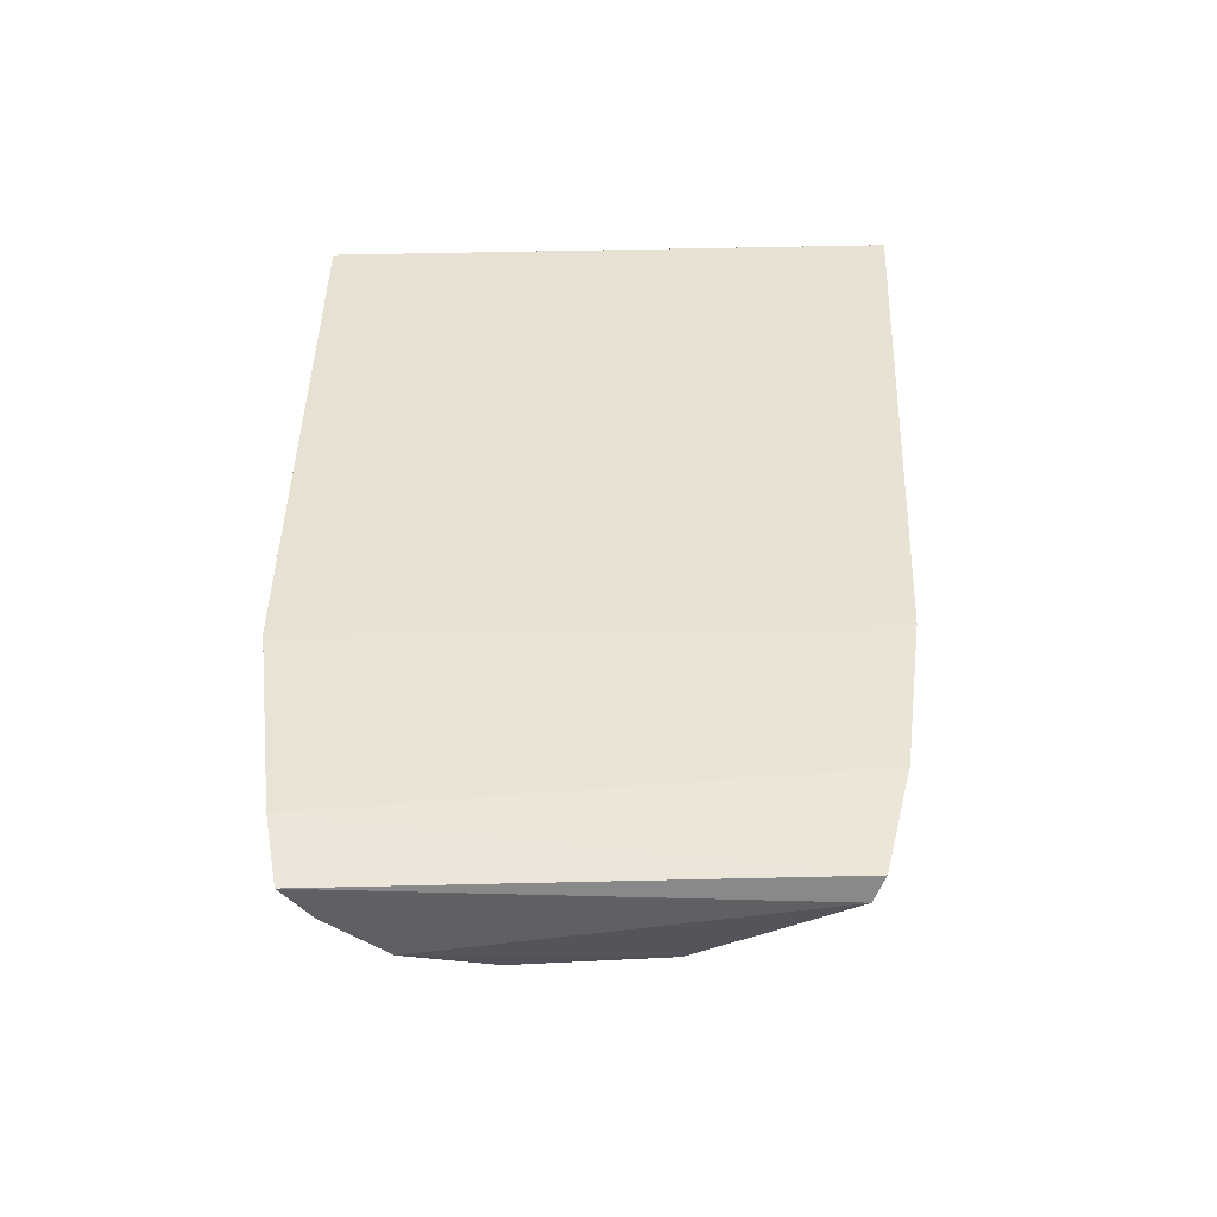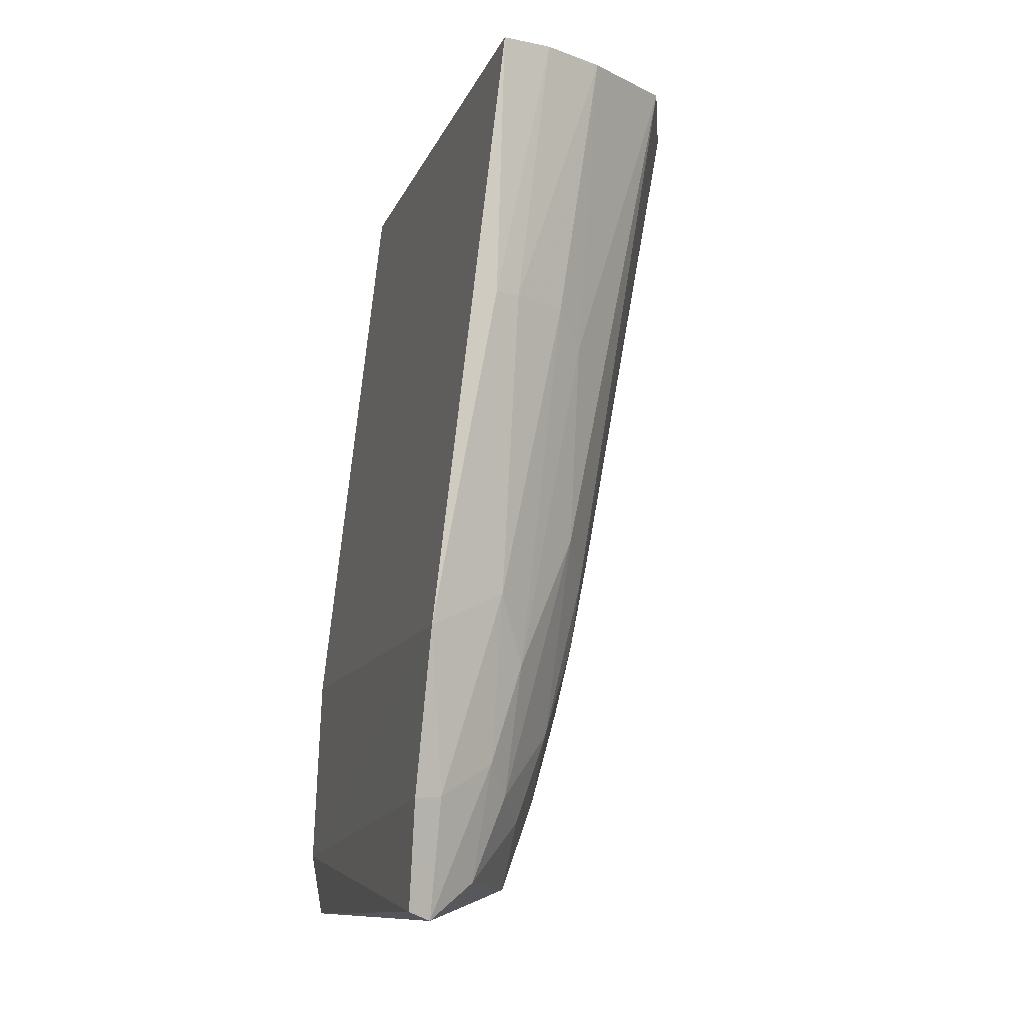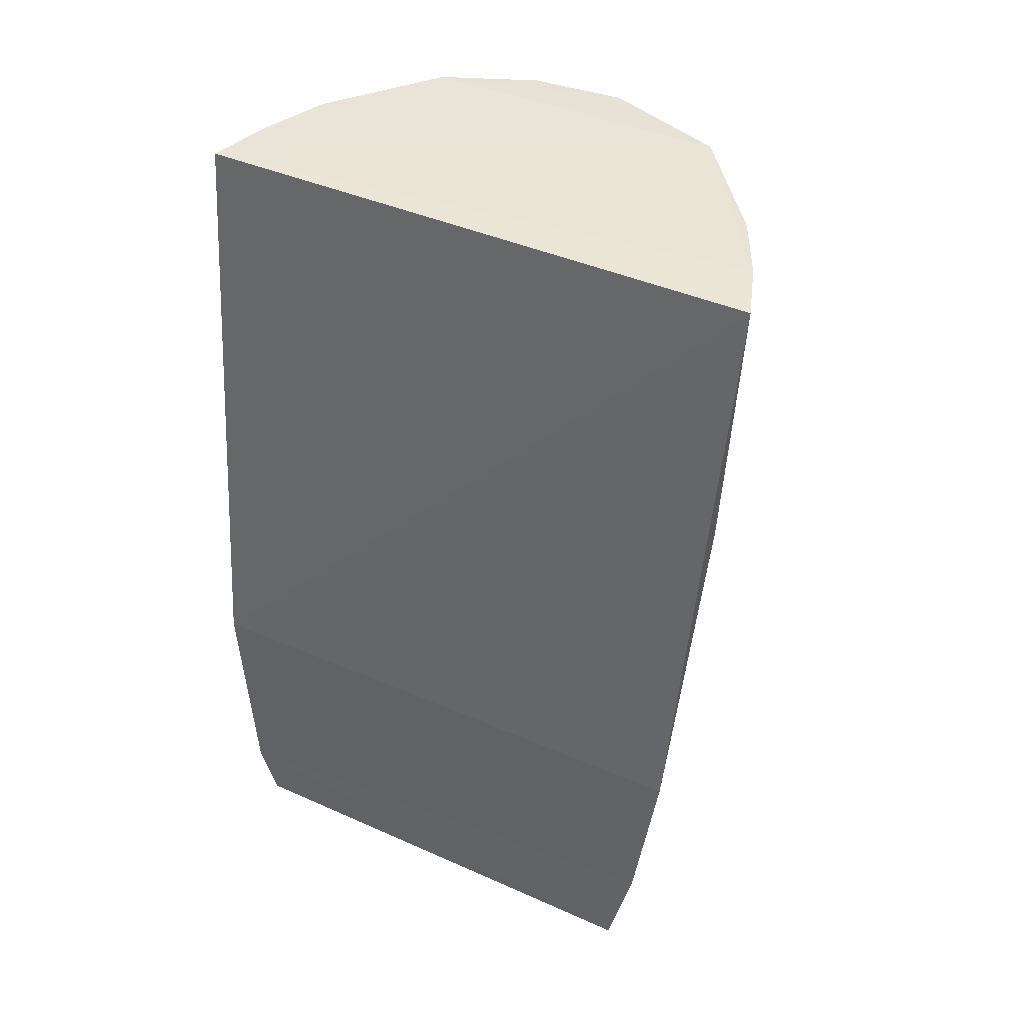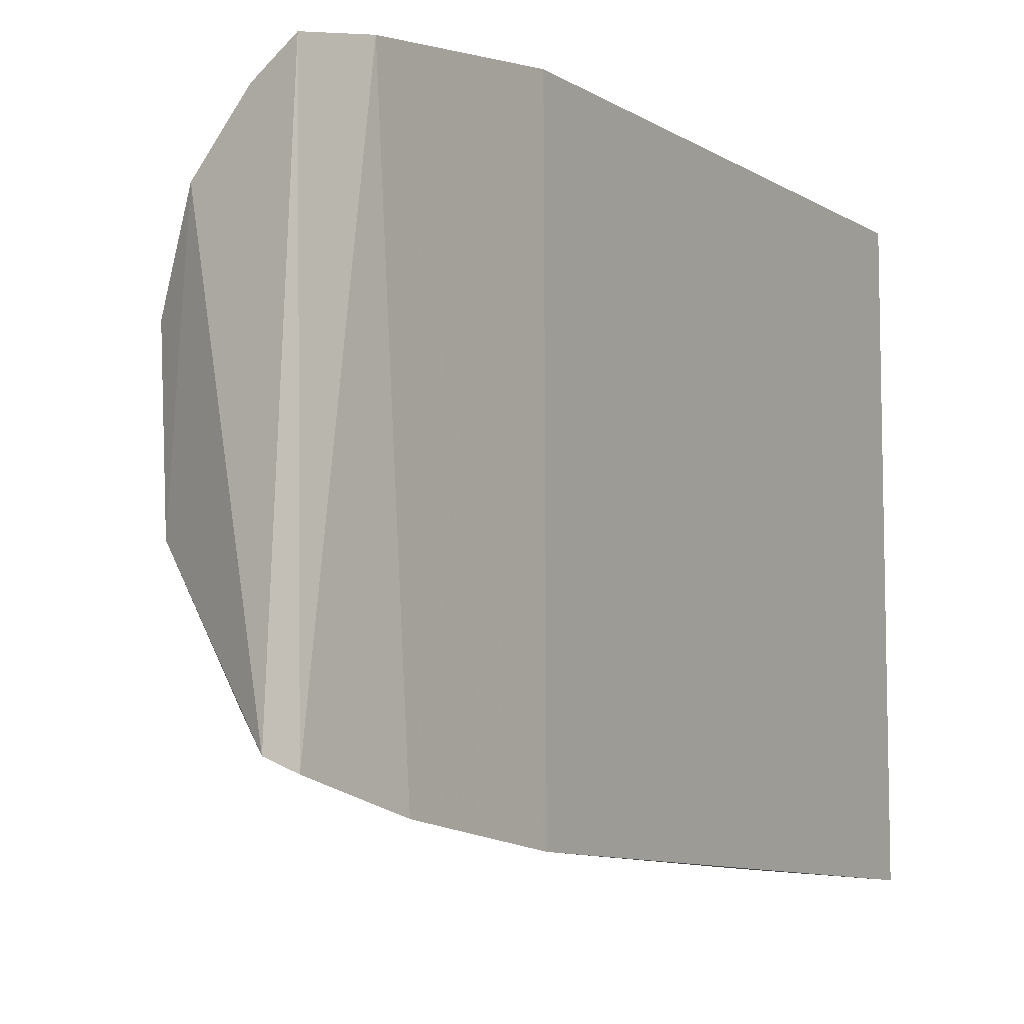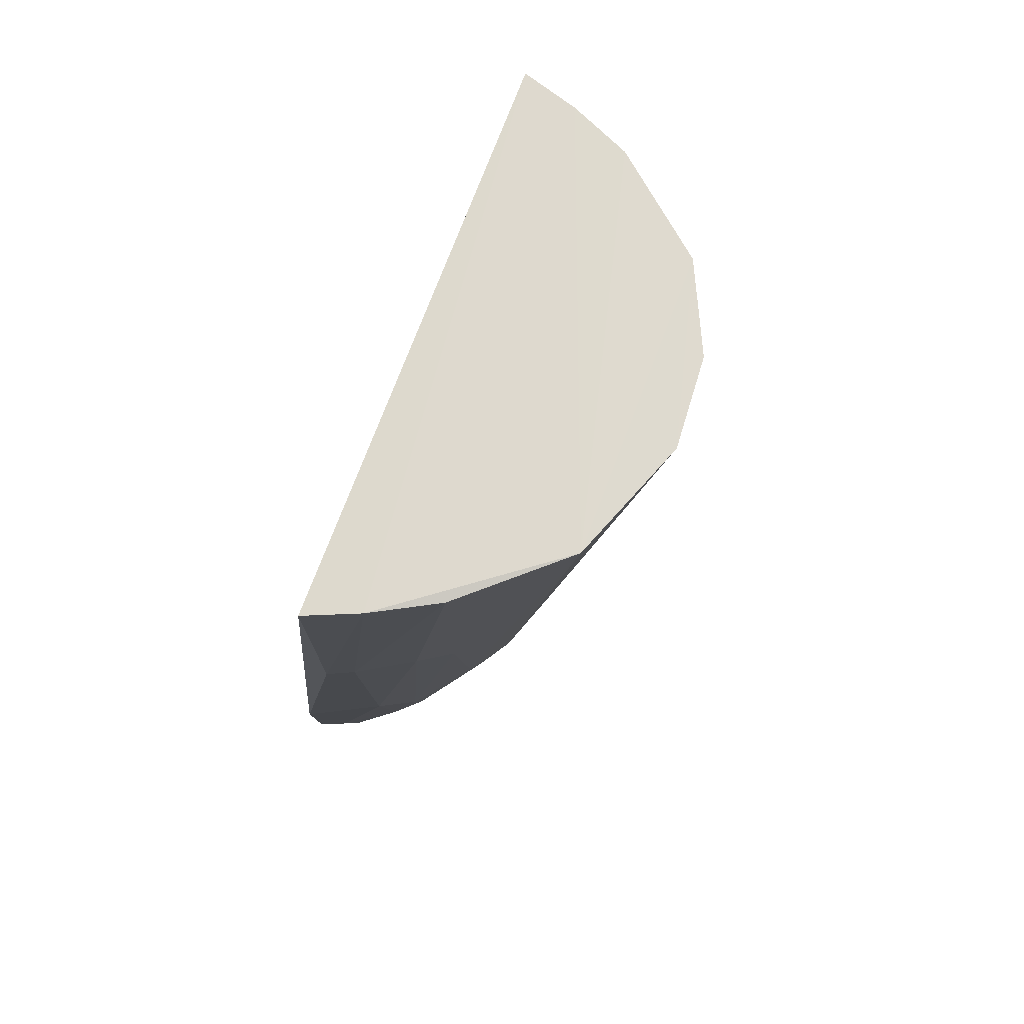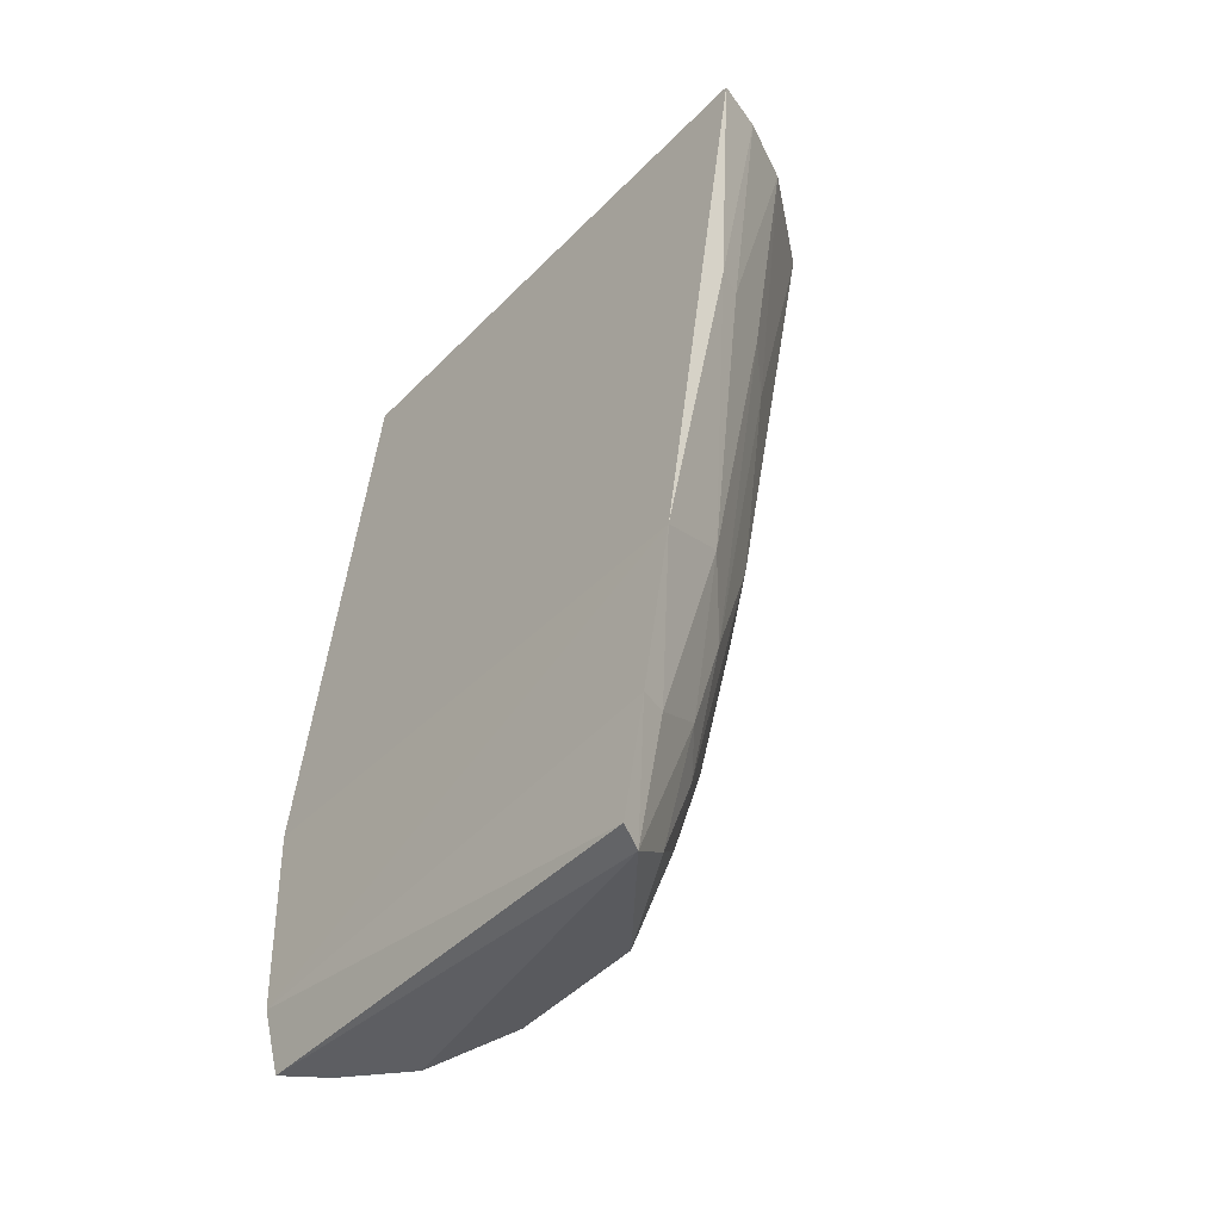
<metadata>
{"format":"obj","ext":"obj","renderer":"f3d","projection":"perspective","resolution":1024,"background":"white","views":[{"elev":-43.5,"azim":91.1,"up":"+Y"},{"elev":-11.8,"azim":163.5,"up":"+Y"},{"elev":41.5,"azim":117.7,"up":"+Y"},{"elev":-6.8,"azim":36.6,"up":"+Z"},{"elev":71.4,"azim":-160.0,"up":"+Y"},{"elev":-41.0,"azim":140.4,"up":"+Y"}]}
</metadata>
<code>
v -0.01484 0.008712 0.02905
v -0.01206 -0.02658 0.02765
v -0.01219 -0.01571 0.02916
v -0.01473 0.008661 0.005727
v -0.02534 0.009408 0.01602
v -0.01174 -0.02225 0.007661
v -0.02342 0.009473 0.0111
v -0.02352 0.009379 0.02338
v -0.01168 -0.0239 0.02813
v -0.01213 -0.01567 0.006797
v -0.01735 -0.02561 0.01499
v -0.01691 0.008905 0.006544
v -0.01782 -0.0115 0.02651
v -0.01965 0.00911 0.02691
v -0.0118 -0.02653 0.008726
v -0.0165 -0.01679 0.009309
v -0.02009 -0.01533 0.01384
v -0.01456 -0.002121 0.00623
v -0.01525 -0.01551 0.02782
v -0.0175 -0.02576 0.02089
v -0.01532 -0.01411 0.007999
v -0.0129 -0.02217 0.008128
v -0.01478 -0.0254 0.01037
v -0.02011 -0.01275 0.0126
v -0.01752 -0.01808 0.02547
v -0.01399 -0.02083 0.02768
v -0.01672 -0.007492 0.02776
v -0.01576 -0.02653 0.02426
v -0.02014 -0.01799 0.01624
v -0.01781 -0.002042 0.007963
v -0.01275 -0.02687 0.009185
v -0.01525 -0.02075 0.009283
v -0.01859 -0.01924 0.01276
v -0.02149 -0.01002 0.015
v -0.01902 -0.01129 0.01049
v -0.01636 -0.01811 0.02658
v -0.01898 -0.01145 0.02537
v -0.01719 0.008909 0.02817
v -0.02001 -0.0167 0.022
v -0.01561 -0.002061 0.006686
v -0.0195 0.009006 0.007875
v -0.01616 -0.02199 0.0105
v -0.01728 -0.02292 0.01267
v -0.01868 -0.02193 0.01502
v -0.02157 -0.01142 0.01617
v -0.01898 -0.003363 0.009098
v -0.0137 -0.02654 0.02657
v -0.01733 -0.02198 0.02421
v -0.01882 -0.01676 0.02423
v -0.02004 -0.01794 0.02083
v -0.02514 0.009355 0.01975
v -0.01616 -0.02269 0.02537
v -0.02025 -0.00875 0.02423
v -0.02145 -0.008719 0.02205
v -0.02141 -0.01142 0.02093
v -0.02014 -0.01403 0.02299
f 1 3 4
f 8 7 5
f 9 3 2
f 10 4 3
f 10 9 6
f 10 3 9
f 12 7 1
f 12 1 4
f 14 7 8
f 14 8 13
f 15 9 2
f 15 6 9
f 18 12 4
f 18 4 10
f 21 18 10
f 22 21 10
f 22 10 6
f 24 5 7
f 26 2 3
f 26 3 19
f 27 14 13
f 27 13 19
f 27 19 3
f 27 3 1
f 28 20 11
f 29 11 20
f 30 21 16
f 31 22 6
f 31 6 15
f 31 11 23
f 31 28 11
f 31 15 2
f 31 2 28
f 32 16 21
f 32 21 22
f 32 22 31
f 32 31 23
f 33 17 24
f 34 24 17
f 34 5 24
f 35 24 7
f 35 33 24
f 36 19 13
f 36 13 25
f 36 26 19
f 37 25 13
f 37 13 8
f 38 27 1
f 38 14 27
f 38 1 7
f 38 7 14
f 40 12 18
f 40 18 21
f 40 21 30
f 41 7 12
f 41 40 30
f 41 12 40
f 42 32 23
f 42 16 32
f 42 35 16
f 42 33 35
f 43 23 11
f 43 42 23
f 43 33 42
f 44 29 17
f 44 17 33
f 44 11 29
f 44 43 11
f 44 33 43
f 45 5 34
f 45 34 17
f 45 17 29
f 46 30 16
f 46 16 35
f 46 35 7
f 46 41 30
f 46 7 41
f 47 2 26
f 47 26 36
f 47 28 2
f 48 39 20
f 48 20 28
f 49 25 37
f 49 48 25
f 49 39 48
f 50 29 20
f 50 20 39
f 50 45 29
f 51 8 5
f 52 25 48
f 52 47 36
f 52 36 25
f 52 48 28
f 52 28 47
f 53 49 37
f 53 37 8
f 54 8 51
f 55 51 5
f 55 5 45
f 55 45 50
f 55 54 51
f 55 50 39
f 56 53 8
f 56 8 54
f 56 49 53
f 56 39 49
f 56 55 39
f 56 54 55

</code>
